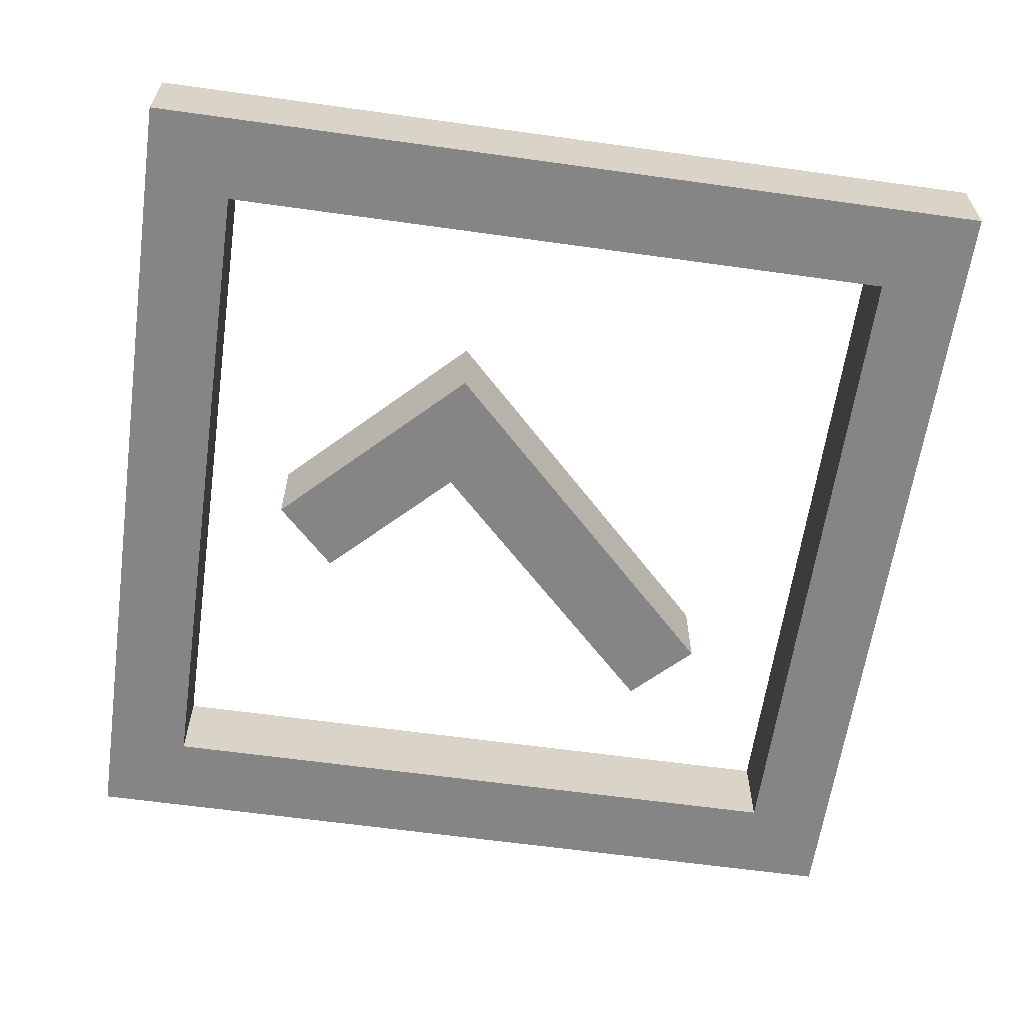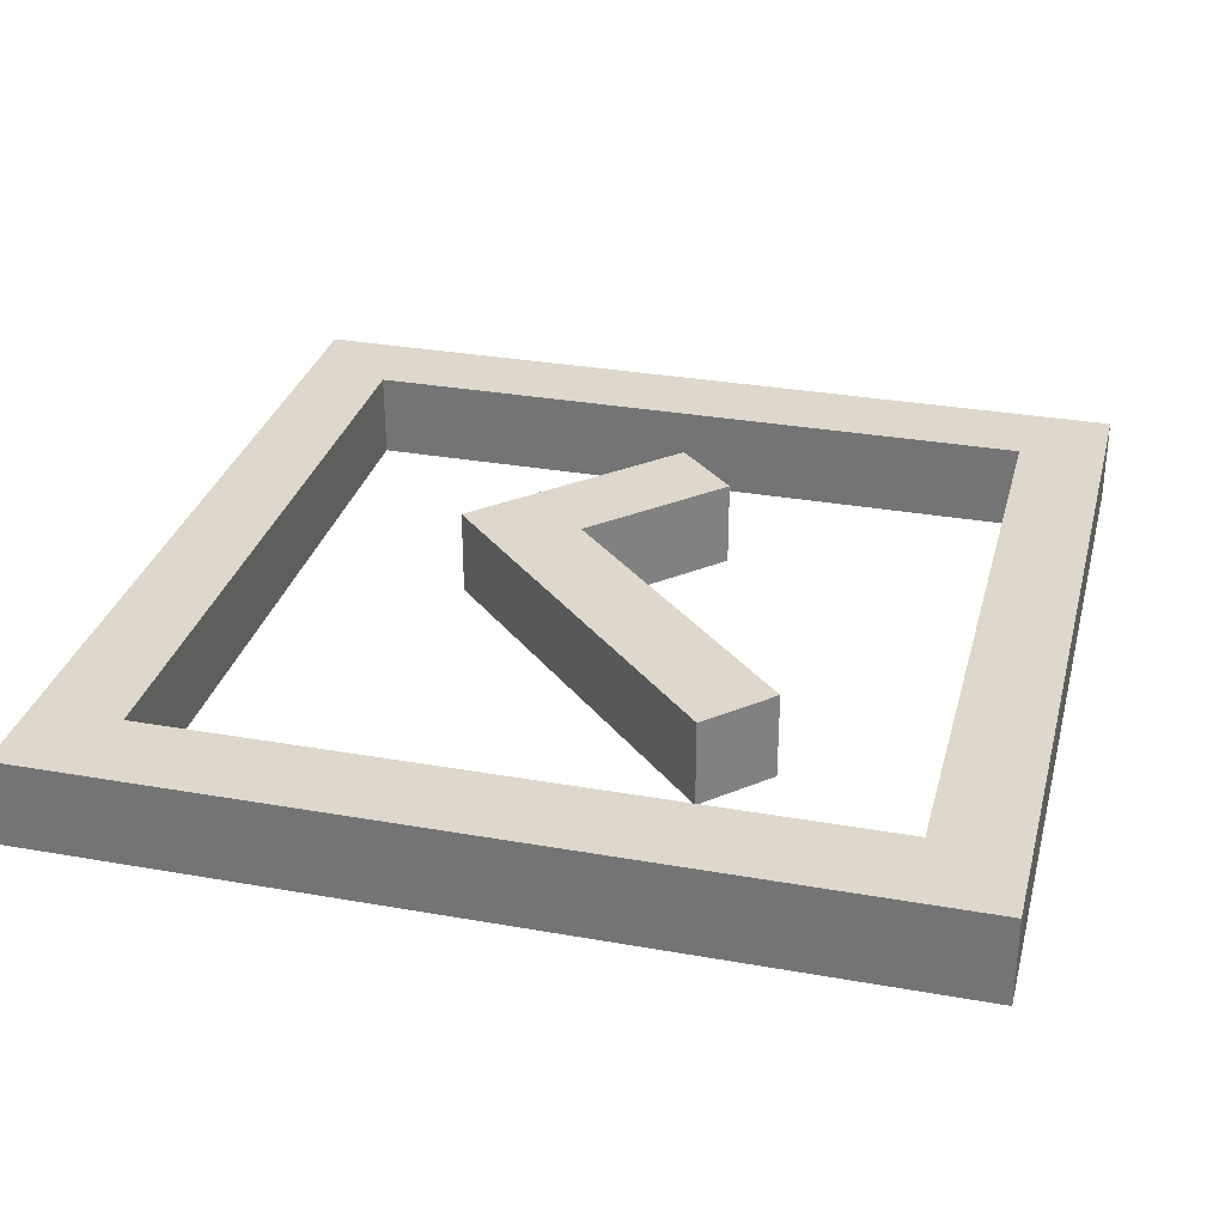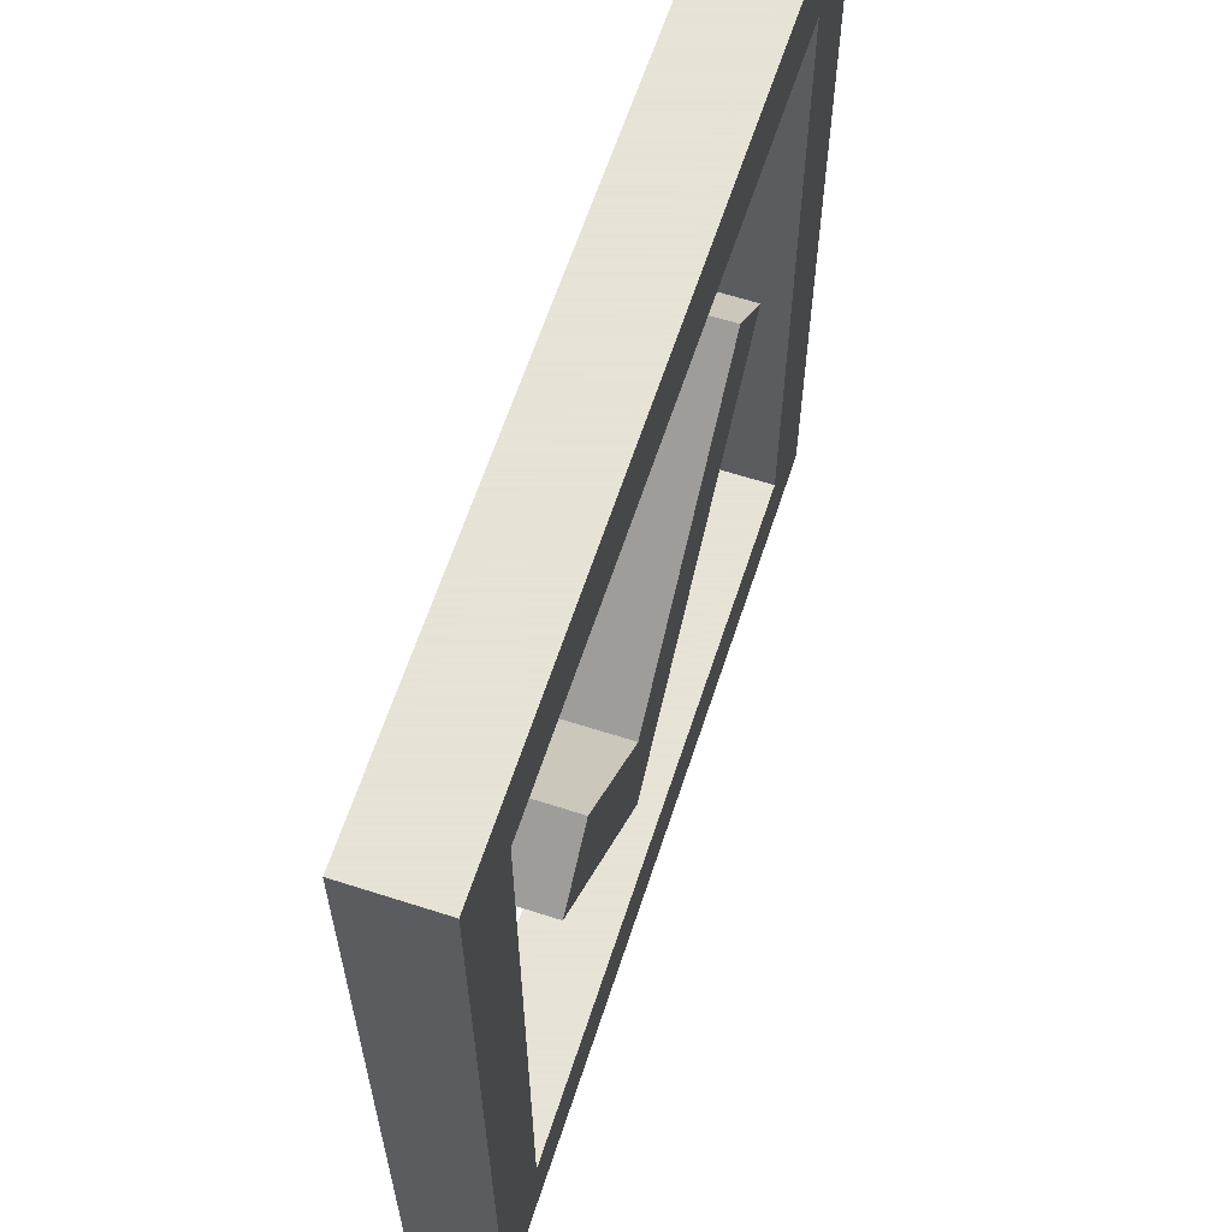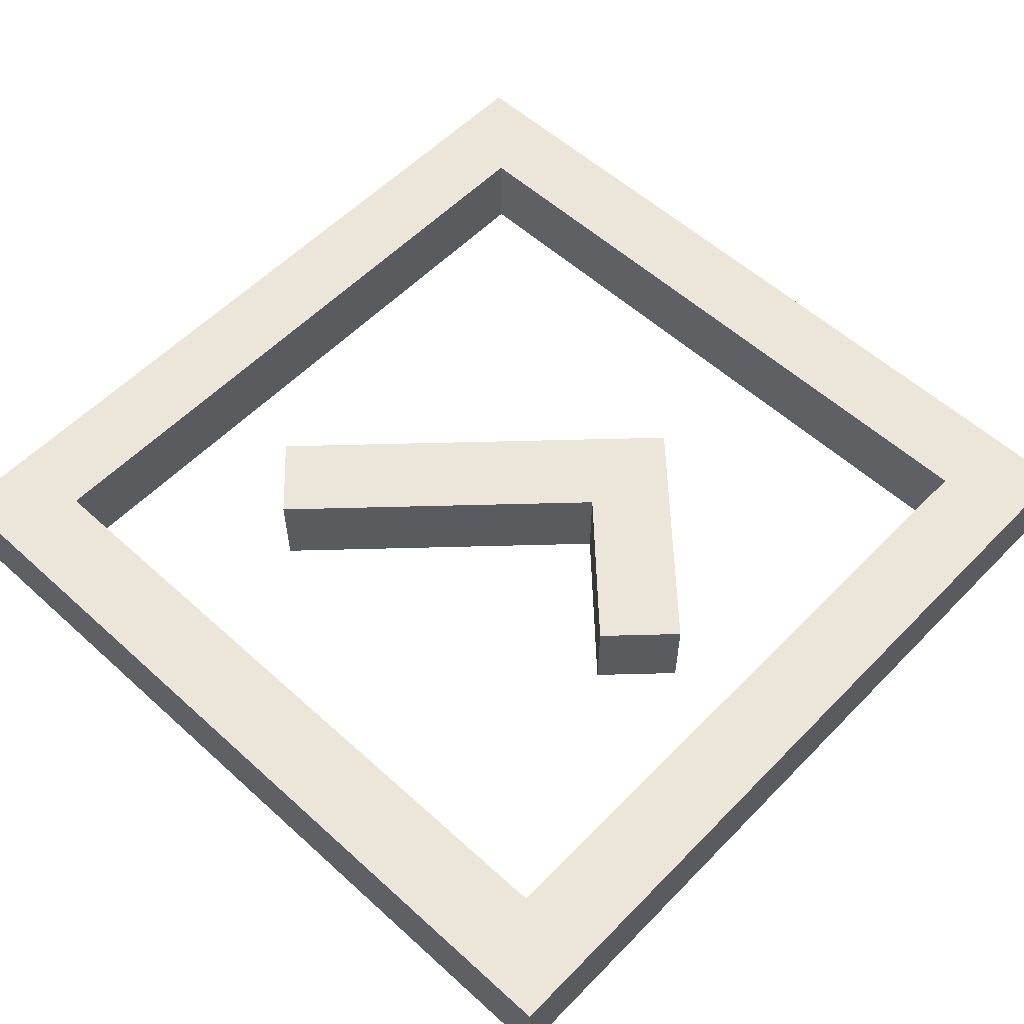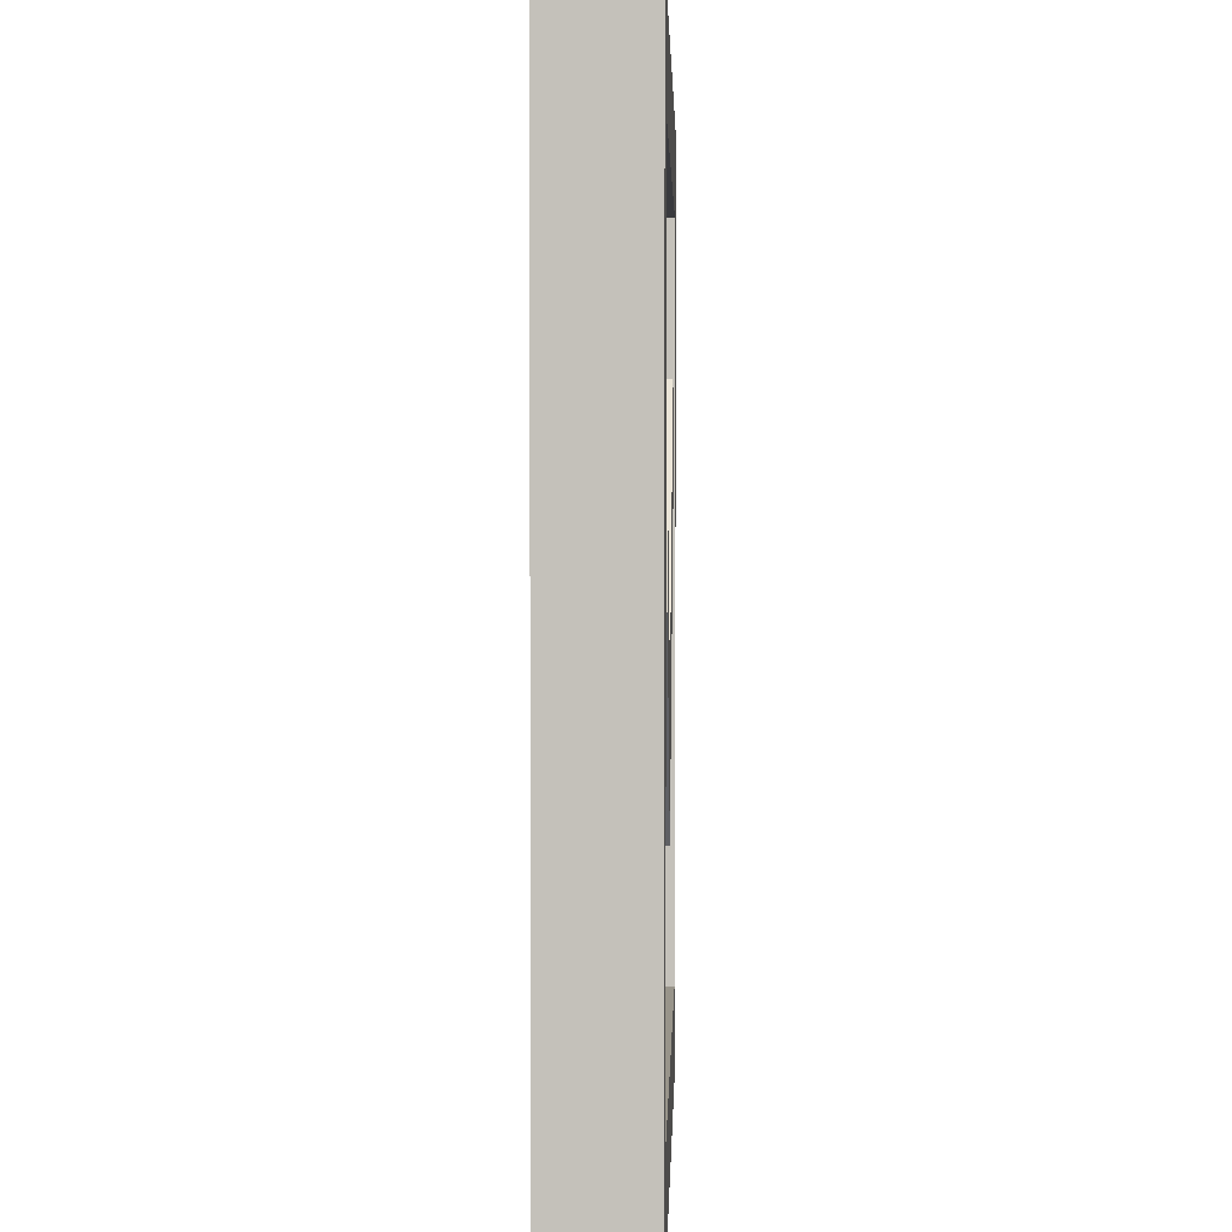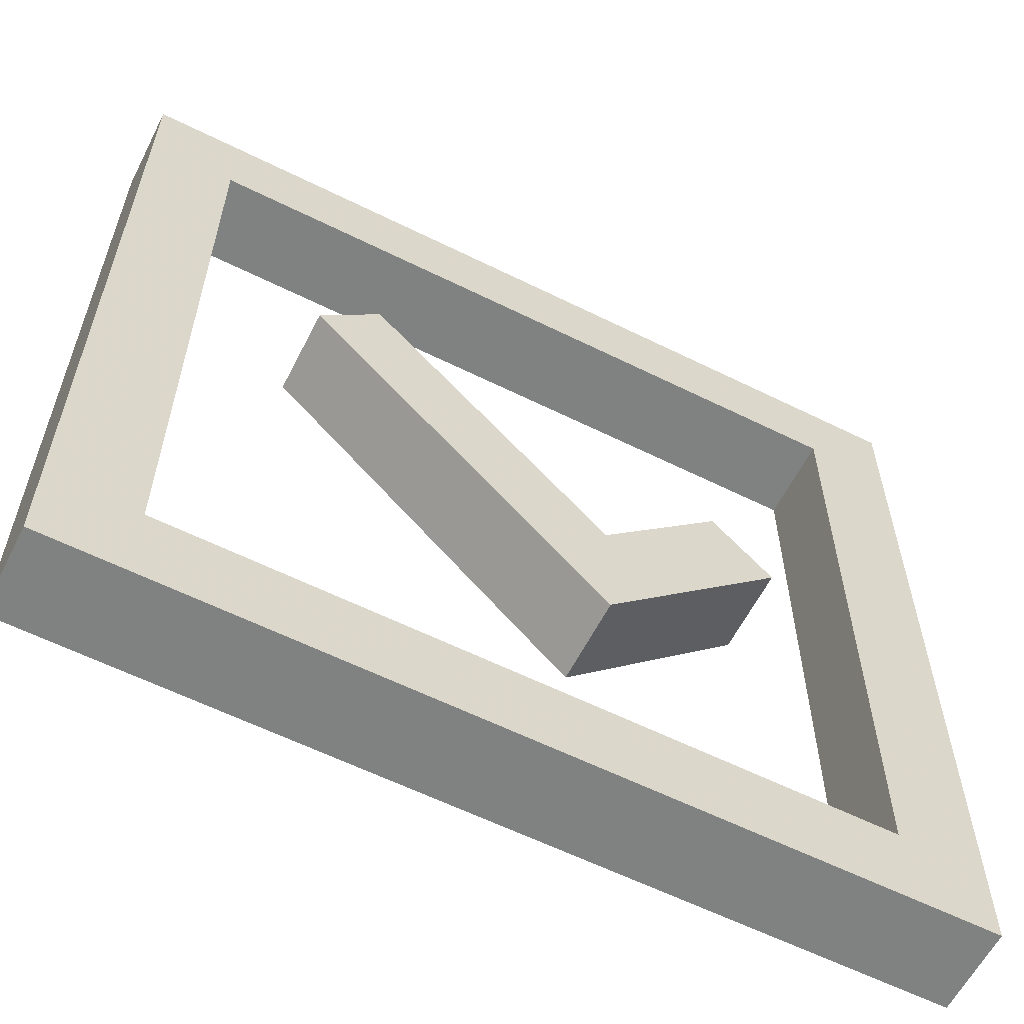
<metadata>
{"format":"obj","ext":"obj","renderer":"f3d","projection":"perspective","resolution":1024,"background":"white","views":[{"elev":-61.7,"azim":-8.1,"up":"+Z"},{"elev":31.1,"azim":104.2,"up":"+Z"},{"elev":62.8,"azim":-71.9,"up":"+Y"},{"elev":56.6,"azim":-136.6,"up":"+Z"},{"elev":1.8,"azim":-88.4,"up":"+Y"},{"elev":-60.3,"azim":153.1,"up":"+Y"}]}
</metadata>
<code>
o obj_0
v 5 		-5 		1
v 5 		-5 		0
v 5 		5 		0
v 5 		5 		1
v -5 		5 		1
v -5 		5 		0
v -5 		-5 		0
v -5 		-5 		1
v 2.657 		1.536 		1
v 1.95 		2.243 		1
v -0.879 		-0.586 		1
v -4.003 		4.003 		1
v 4.003 		4.003 		1
v -2.293 		0.828 		1
v -3 		0.121 		1
v -0.879 		-2 		1
v 4.003 		-4.003 		1
v -4.003 		-4.003 		1
v -0.879 		-0.586 		0
v 1.95 		2.243 		0
v 2.657 		1.536 		0
v 4.003 		-4.003 		0
v -3 		0.121 		0
v -2.293 		0.828 		0
v 4.003 		4.003 		0
v -0.879 		-2 		0
v -4.003 		-4.003 		0
v -4.003 		4.003 		0
g group_0_4634441
f 1 2 3
f 1 3 4
f 5 6 7
f 5 7 8
f 11 9 10
f 12 13 5
f 16 11 15
f 9 11 16
f 14 15 11
f 8 17 18
f 12 5 18
f 5 8 18
f 4 5 13
f 17 1 13
f 8 1 17
f 4 13 1
f 26 19 21
f 20 21 19
f 8 7 2
f 8 2 1
f 28 12 18
f 22 17 13
f 22 13 25
f 23 24 19
f 23 19 26
f 28 6 25
f 4 3 6
f 4 6 5
f 17 22 27
f 17 27 18
f 22 2 27
f 2 7 27
f 28 18 27
f 10 20 19
f 10 19 11
f 7 6 28
f 27 7 28
f 21 9 26
f 2 22 25
f 6 3 25
f 2 25 3
f 20 10 9
f 20 9 21
f 24 14 11
f 24 11 19
f 15 23 26
f 15 26 16
f 16 26 9
f 14 24 23
f 14 23 15
f 12 28 25
f 12 25 13

</code>
